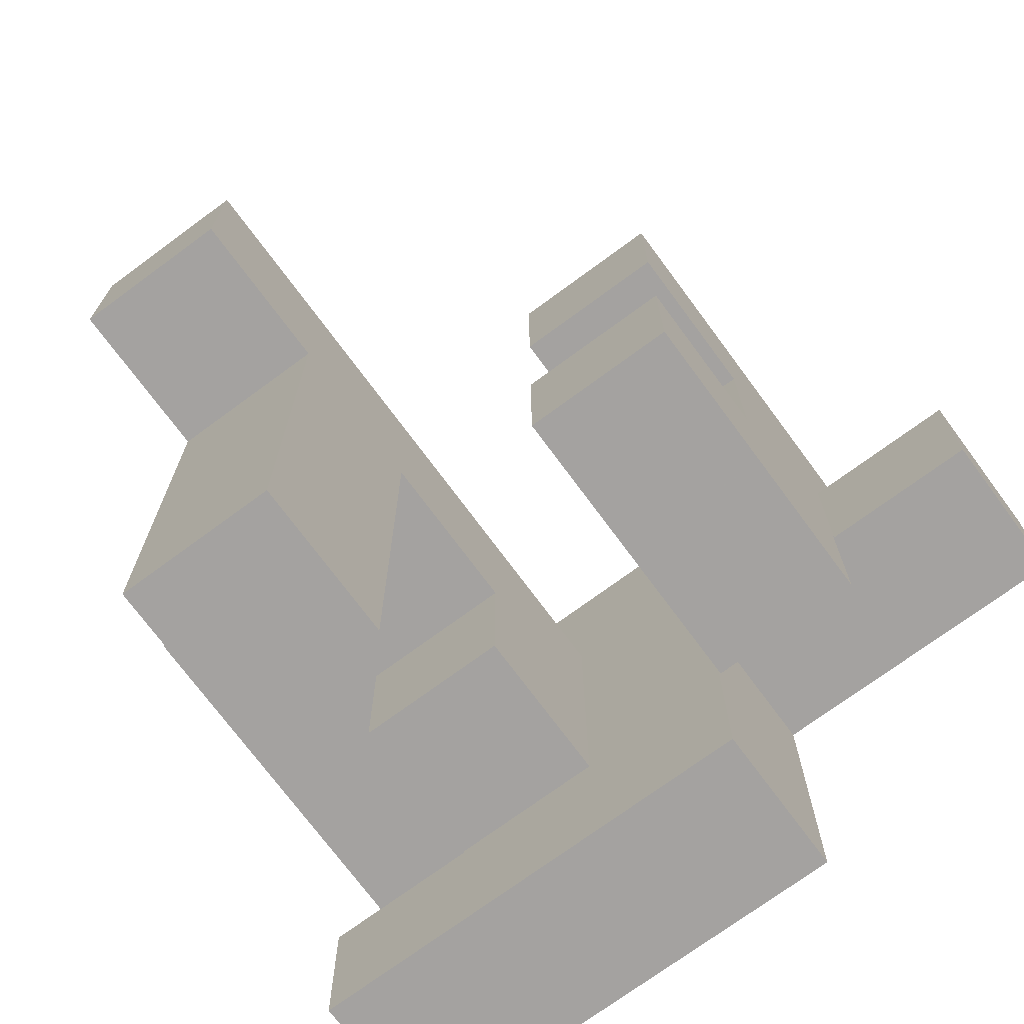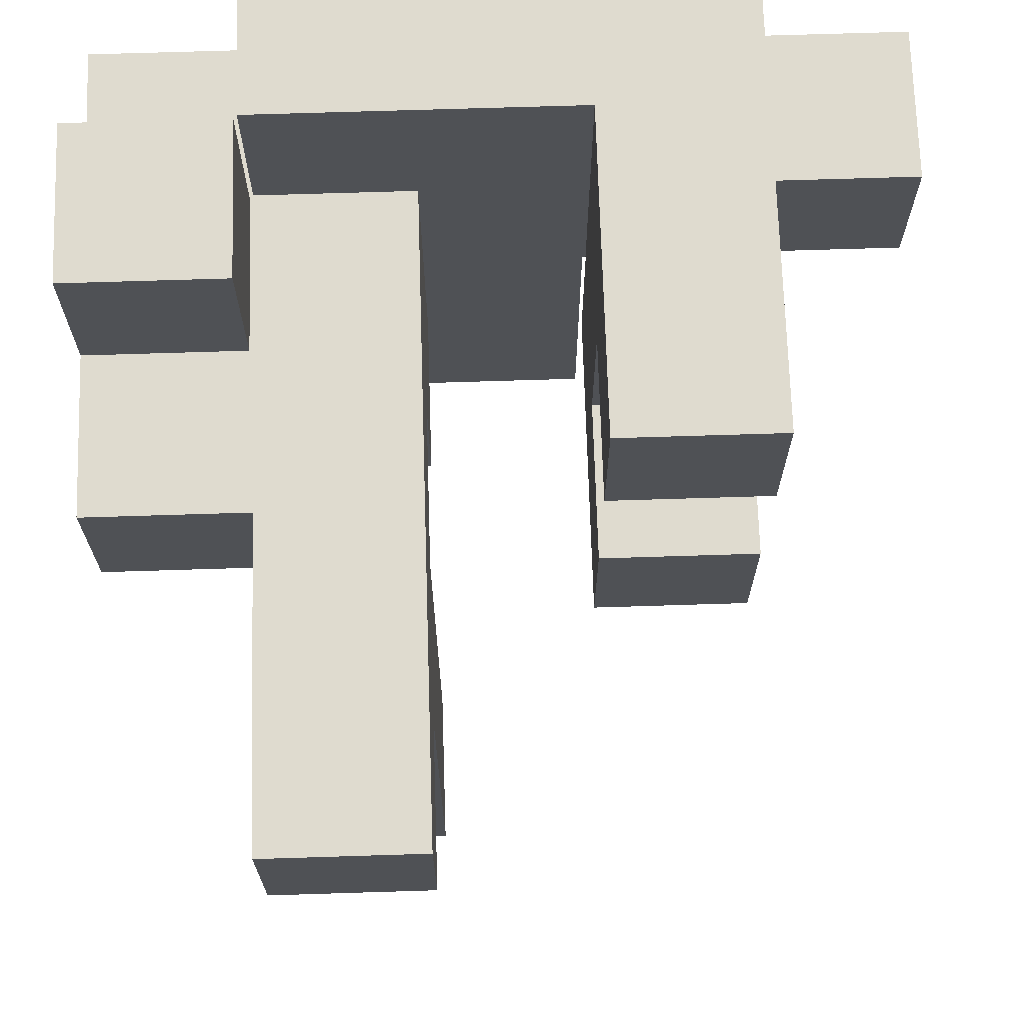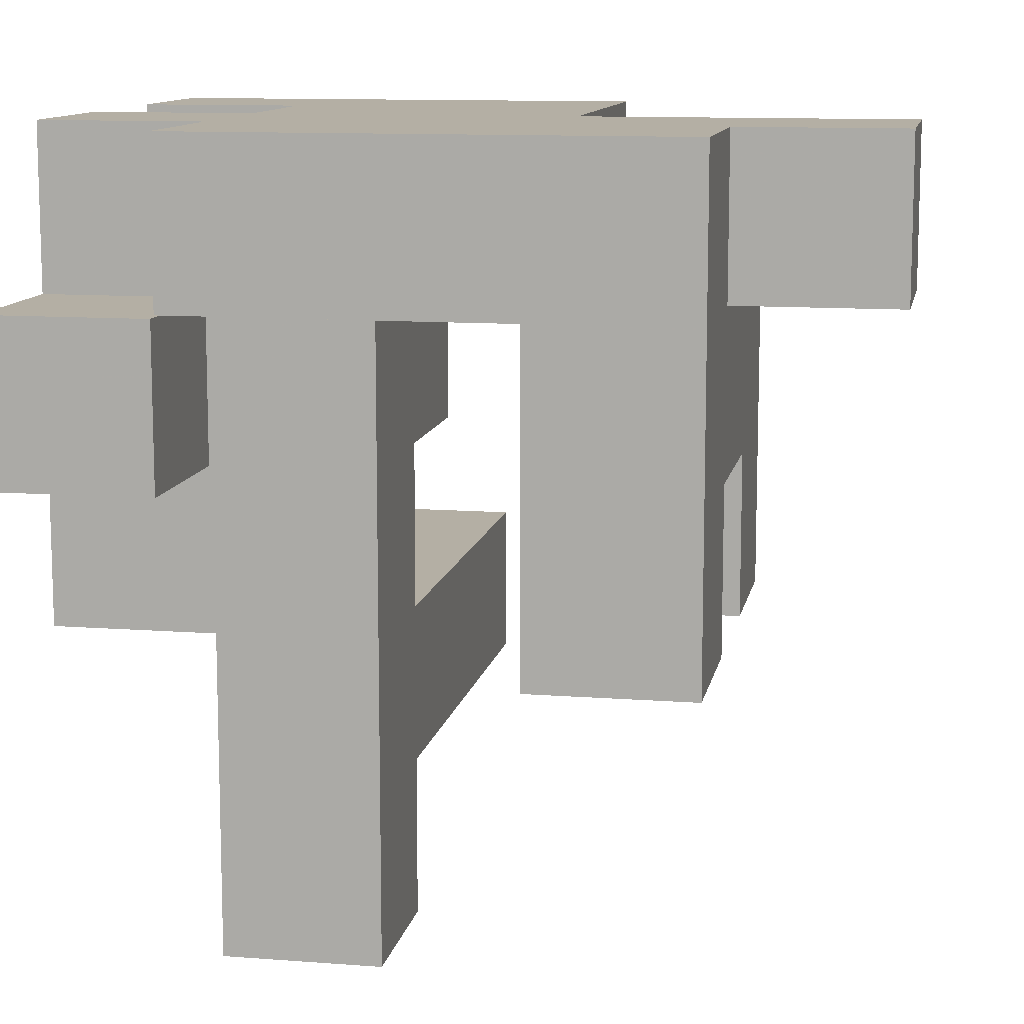
<metadata>
{"format":"obj","ext":"obj","renderer":"f3d","projection":"perspective","resolution":1024,"background":"white","views":[{"elev":-72.7,"azim":36.4,"up":"+Z"},{"elev":70.3,"azim":-1.8,"up":"+Z"},{"elev":11.3,"azim":10.6,"up":"+Y"}]}
</metadata>
<code>
v -0.596 -0.596 -0.6
v -0.596 -0.596 -0.596
v -0.596 -0.204 -0.596
v -0.596 -0.204 -0.6
v -0.596 -0.596 -0.204
v -0.596 -0.204 -0.204
v -0.596 -0.596 -0.2
v -0.596 -0.204 -0.2
v -0.204 -0.596 -0.6
v -0.204 -0.204 -0.6
v -0.204 -0.204 -0.596
v -0.204 -0.596 -0.596
v -0.204 -0.204 -0.204
v -0.204 -0.596 -0.204
v -0.204 -0.204 -0.2
v -0.204 -0.596 -0.2
v -0.596 -0.596 -0.996
v -0.596 -0.596 -0.604
v -0.596 -0.204 -0.604
v -0.596 -0.204 -0.996
v -0.204 -0.596 -0.996
v -0.204 -0.204 -0.996
v -0.204 -0.204 -0.604
v -0.204 -0.596 -0.604
v -0.596 -0.596 -0.196
v -0.596 -0.204 -0.196
v -0.596 -0.596 0.196
v -0.596 -0.204 0.196
v -0.596 -0.596 0.2
v -0.596 -0.204 0.2
v -0.204 -0.204 -0.196
v -0.204 -0.596 -0.196
v -0.204 -0.204 0.196
v -0.204 -0.596 0.196
v -0.204 -0.204 0.2
v -0.204 -0.596 0.2
v -0.596 -0.596 0.204
v -0.596 -0.204 0.204
v -0.596 -0.6 0.204
v -0.596 -0.6 0.596
v -0.596 -0.596 0.596
v -0.596 -0.204 0.596
v -0.596 -0.2 0.596
v -0.596 -0.2 0.204
v -0.204 -0.204 0.204
v -0.204 -0.596 0.204
v -0.204 -0.6 0.204
v -0.204 -0.596 0.596
v -0.204 -0.6 0.596
v -0.204 -0.204 0.596
v -0.204 -0.2 0.204
v -0.204 -0.2 0.596
v -0.596 -0.196 0.596
v -0.596 -0.196 0.204
v -0.204 -0.196 0.204
v -0.204 -0.196 0.596
v -0.204 0.196 0.204
v -0.204 0.196 0.596
v -0.204 0.2 0.204
v -0.204 0.2 0.596
v -0.6 -0.196 0.204
v -0.6 -0.196 0.596
v -0.6 0.196 0.204
v -0.596 0.196 0.204
v -0.6 0.2 0.204
v -0.596 0.2 0.204
v -0.596 0.196 0.596
v -0.6 0.196 0.596
v -0.596 0.2 0.596
v -0.6 0.2 0.596
v -0.996 -0.196 0.204
v -0.996 -0.196 0.596
v -0.996 0.196 0.596
v -0.996 0.196 0.204
v -0.996 0.2 0.596
v -0.996 0.2 0.204
v -0.604 -0.196 0.204
v -0.604 -0.196 0.596
v -0.604 0.196 0.204
v -0.604 0.2 0.204
v -0.604 0.196 0.596
v -0.604 0.2 0.596
v -0.996 0.204 0.596
v -0.996 0.204 0.204
v -0.996 0.596 0.596
v -0.996 0.596 0.204
v -0.996 0.6 0.596
v -0.996 0.6 0.204
v -0.996 0.204 0.6
v -0.996 0.596 0.6
v -0.604 0.204 0.596
v -0.604 0.596 0.596
v -0.604 0.596 0.6
v -0.604 0.204 0.6
v -0.604 0.204 0.204
v -0.6 0.204 0.204
v -0.604 0.596 0.204
v -0.6 0.596 0.204
v -0.604 0.6 0.204
v -0.6 0.6 0.204
v -0.6 0.204 0.596
v -0.6 0.596 0.596
v -0.604 0.6 0.596
v -0.6 0.6 0.596
v -0.996 0.604 0.596
v -0.996 0.604 0.204
v -0.996 0.996 0.596
v -0.996 0.996 0.204
v -0.604 0.996 0.596
v -0.604 0.996 0.204
v -0.6 0.996 0.596
v -0.6 0.996 0.204
v -0.604 0.604 0.204
v -0.6 0.604 0.204
v -0.604 0.604 0.596
v -0.6 0.604 0.596
v -0.596 0.204 0.2
v -0.596 0.204 0.204
v -0.596 0.596 0.204
v -0.596 0.596 0.2
v -0.596 0.6 0.204
v -0.596 0.6 0.2
v -0.204 0.204 0.2
v -0.204 0.596 0.2
v -0.204 0.596 0.204
v -0.204 0.204 0.204
v -0.204 0.6 0.2
v -0.204 0.6 0.204
v -0.204 0.204 0.596
v -0.204 0.596 0.596
v -0.204 0.6 0.596
v -0.596 0.204 0.596
v -0.596 0.596 0.596
v -0.596 0.6 0.596
v -0.596 0.604 0.204
v -0.596 0.604 0.2
v -0.596 0.996 0.204
v -0.596 0.996 0.2
v -0.596 0.604 0.596
v -0.596 0.604 0.6
v -0.596 0.996 0.6
v -0.596 0.996 0.596
v -0.204 0.604 0.2
v -0.204 0.604 0.204
v -0.204 0.604 0.596
v -0.204 0.604 0.6
v -0.2 0.604 0.2
v -0.2 0.604 0.204
v -0.2 0.604 0.596
v -0.2 0.604 0.6
v -0.204 0.996 0.204
v -0.204 0.996 0.2
v -0.204 0.996 0.596
v -0.204 0.996 0.6
v -0.2 0.996 0.204
v -0.2 0.996 0.2
v -0.2 0.996 0.596
v -0.2 0.996 0.6
v -0.996 0.204 0.604
v -0.996 0.596 0.604
v -0.996 0.204 0.996
v -0.996 0.596 0.996
v -0.604 0.596 0.604
v -0.604 0.204 0.604
v -0.604 0.596 0.996
v -0.604 0.204 0.996
v -0.596 0.604 -0.2
v -0.596 0.604 -0.196
v -0.596 0.996 -0.196
v -0.596 0.996 -0.2
v -0.596 0.6 -0.196
v -0.596 0.6 0.196
v -0.596 0.604 0.196
v -0.596 0.996 0.196
v -0.204 0.6 -0.196
v -0.204 0.604 -0.196
v -0.204 0.604 0.196
v -0.204 0.6 0.196
v -0.204 0.604 -0.2
v -0.2 0.604 -0.2
v -0.2 0.604 -0.196
v -0.2 0.604 0.196
v -0.204 0.996 -0.196
v -0.204 0.996 -0.2
v -0.204 0.996 0.196
v -0.2 0.996 -0.196
v -0.2 0.996 -0.2
v -0.2 0.996 0.196
v -0.596 0.604 0.604
v -0.596 0.996 0.604
v -0.596 0.604 0.996
v -0.596 0.996 0.996
v -0.204 0.604 0.604
v -0.204 0.604 0.996
v -0.2 0.604 0.604
v -0.2 0.604 0.996
v -0.204 0.996 0.604
v -0.204 0.996 0.996
v -0.2 0.996 0.604
v -0.2 0.996 0.996
v -0.196 0.604 0.6
v -0.196 0.604 0.604
v -0.196 0.604 0.996
v 0.196 0.604 0.6
v 0.196 0.604 0.604
v 0.196 0.604 0.996
v 0.2 0.604 0.6
v 0.2 0.604 0.604
v 0.2 0.604 0.996
v -0.196 0.996 0.604
v -0.196 0.996 0.6
v -0.196 0.996 0.996
v 0.196 0.996 0.604
v 0.196 0.996 0.6
v 0.196 0.996 0.996
v 0.2 0.996 0.604
v 0.2 0.996 0.6
v 0.2 0.996 0.996
v 0.204 0.6 0.6
v 0.204 0.6 0.604
v 0.204 0.604 0.604
v 0.204 0.604 0.6
v 0.204 0.6 0.996
v 0.204 0.604 0.996
v 0.596 0.6 0.6
v 0.596 0.604 0.6
v 0.596 0.604 0.604
v 0.596 0.6 0.604
v 0.596 0.996 0.6
v 0.596 0.996 0.604
v 0.596 0.604 0.996
v 0.596 0.6 0.996
v 0.596 0.996 0.996
v 0.204 0.996 0.604
v 0.204 0.996 0.6
v 0.204 0.996 0.996
v -0.596 0.204 -0.196
v -0.596 0.204 0.196
v -0.596 0.596 0.196
v -0.596 0.596 -0.196
v -0.204 0.204 -0.196
v -0.204 0.596 -0.196
v -0.204 0.596 0.196
v -0.204 0.204 0.196
v -0.596 0.604 -0.204
v -0.596 0.996 -0.204
v -0.6 0.604 -0.596
v -0.596 0.604 -0.596
v -0.6 0.604 -0.204
v -0.204 0.604 -0.596
v -0.204 0.604 -0.204
v -0.2 0.604 -0.596
v -0.2 0.604 -0.204
v -0.6 0.996 -0.596
v -0.6 0.996 -0.204
v -0.596 0.996 -0.596
v -0.204 0.996 -0.204
v -0.204 0.996 -0.596
v -0.2 0.996 -0.204
v -0.2 0.996 -0.596
v 0.196 0.604 -0.2
v 0.196 0.996 -0.2
v 0.196 0.996 -0.196
v 0.196 0.604 -0.196
v 0.196 0.996 0.196
v 0.196 0.604 0.196
v 0.196 0.996 0.2
v 0.196 0.604 0.2
v -0.196 0.604 -0.2
v -0.196 0.604 -0.196
v -0.196 0.604 0.196
v -0.196 0.604 0.2
v -0.196 0.996 -0.196
v -0.196 0.996 -0.2
v -0.196 0.996 0.196
v -0.196 0.996 0.2
v 0.204 0.6 0.204
v 0.204 0.6 0.596
v 0.204 0.604 0.596
v 0.204 0.604 0.204
v 0.596 0.6 0.204
v 0.596 0.604 0.204
v 0.596 0.604 0.596
v 0.596 0.6 0.596
v 0.596 0.996 0.596
v 0.2 0.604 0.204
v 0.2 0.604 0.596
v 0.6 0.604 0.204
v 0.6 0.604 0.596
v 0.2 0.996 0.204
v 0.2 0.996 0.596
v 0.204 0.996 0.596
v 0.204 0.996 0.204
v 0.596 0.996 0.204
v 0.6 0.996 0.596
v 0.6 0.996 0.204
v 0.996 0.604 0.204
v 0.996 0.996 0.204
v 0.996 0.996 0.596
v 0.996 0.604 0.596
v 0.604 0.604 0.204
v 0.604 0.604 0.596
v 0.604 0.996 0.596
v 0.604 0.996 0.204
v 0.196 0.604 -0.596
v 0.196 0.996 -0.596
v 0.196 0.996 -0.204
v 0.196 0.604 -0.204
v -0.196 0.604 -0.596
v -0.196 0.604 -0.204
v -0.196 0.996 -0.204
v -0.196 0.996 -0.596
v -0.596 -0.996 0.204
v -0.596 -0.996 0.596
v -0.596 -0.604 0.596
v -0.596 -0.604 0.204
v -0.204 -0.996 0.204
v -0.204 -0.604 0.204
v -0.204 -0.604 0.596
v -0.204 -0.996 0.596
v -0.996 0.604 -0.596
v -0.996 0.604 -0.204
v -0.996 0.996 -0.204
v -0.996 0.996 -0.596
v -0.604 0.604 -0.596
v -0.604 0.604 -0.204
v -0.604 0.996 -0.204
v -0.604 0.996 -0.596
v 0.204 0.204 0.6
v 0.204 0.204 0.604
v 0.204 0.596 0.604
v 0.204 0.596 0.6
v 0.204 0.2 0.604
v 0.204 0.2 0.996
v 0.204 0.204 0.996
v 0.204 0.596 0.996
v 0.596 0.204 0.6
v 0.596 0.596 0.6
v 0.596 0.596 0.604
v 0.596 0.204 0.604
v 0.596 0.2 0.604
v 0.596 0.204 0.996
v 0.596 0.2 0.996
v 0.596 0.596 0.996
v 0.204 -0.196 0.604
v 0.204 -0.196 0.996
v 0.204 0.196 0.996
v 0.204 0.196 0.604
v 0.596 -0.196 0.604
v 0.596 0.196 0.604
v 0.596 0.196 0.996
v 0.596 -0.196 0.996
v 0.196 0.996 0.204
v 0.196 0.604 0.204
v -0.196 0.604 0.204
v -0.196 0.604 0.596
v 0.196 0.604 0.596
v -0.196 0.996 0.204
v -0.196 0.996 0.596
v 0.196 0.996 0.596
v 0.204 0.204 0.2
v 0.204 0.204 0.204
v 0.204 0.596 0.204
v 0.204 0.596 0.2
v 0.204 0.204 0.596
v 0.204 0.596 0.596
v 0.596 0.204 0.2
v 0.596 0.596 0.2
v 0.596 0.596 0.204
v 0.596 0.204 0.204
v 0.596 0.596 0.596
v 0.596 0.204 0.596
v 0.204 0.2 -0.196
v 0.204 0.2 0.196
v 0.204 0.204 0.196
v 0.204 0.204 -0.196
v 0.204 0.596 0.196
v 0.204 0.596 -0.196
v 0.596 0.2 -0.196
v 0.596 0.204 -0.196
v 0.596 0.204 0.196
v 0.596 0.2 0.196
v 0.596 0.596 -0.196
v 0.596 0.596 0.196
v 0.204 -0.196 -0.196
v 0.204 -0.196 0.196
v 0.204 0.196 0.196
v 0.204 0.196 -0.196
v 0.596 -0.196 -0.196
v 0.596 0.196 -0.196
v 0.596 0.196 0.196
v 0.596 -0.196 0.196
f 1 2 3 4
f 2 5 6 3
f 5 7 8 6
f 9 10 11 12
f 12 11 13 14
f 14 13 15 16
f 1 9 12 2
f 2 12 14 5
f 5 14 16 7
f 4 3 11 10
f 3 6 13 11
f 6 8 15 13
f 17 18 19 20
f 18 1 4 19
f 21 22 23 24
f 24 23 10 9
f 17 21 24 18
f 18 24 9 1
f 20 19 23 22
f 19 4 10 23
f 17 20 22 21
f 7 25 26 8
f 25 27 28 26
f 27 29 30 28
f 16 15 31 32
f 32 31 33 34
f 34 33 35 36
f 7 16 32 25
f 25 32 34 27
f 27 34 36 29
f 8 26 31 15
f 26 28 33 31
f 28 30 35 33
f 29 37 38 30
f 39 40 41 37
f 37 41 42 38
f 38 42 43 44
f 36 35 45 46
f 47 46 48 49
f 46 45 50 48
f 45 51 52 50
f 29 36 46 37
f 30 38 45 35
f 39 37 46 47
f 38 44 51 45
f 40 49 48 41
f 41 48 50 42
f 42 50 52 43
f 44 43 53 54
f 51 55 56 52
f 55 57 58 56
f 57 59 60 58
f 61 54 53 62
f 44 54 55 51
f 61 63 64 54
f 54 64 57 55
f 63 65 66 64
f 64 66 59 57
f 43 52 56 53
f 62 53 67 68
f 53 56 58 67
f 68 67 69 70
f 67 58 60 69
f 71 72 73 74
f 74 73 75 76
f 71 77 78 72
f 77 61 62 78
f 71 74 79 77
f 77 79 63 61
f 74 76 80 79
f 79 80 65 63
f 72 78 81 73
f 78 62 68 81
f 73 81 82 75
f 81 68 70 82
f 76 75 83 84
f 84 83 85 86
f 86 85 87 88
f 83 89 90 85
f 91 92 93 94
f 83 91 94 89
f 85 90 93 92
f 76 84 95 80
f 80 95 96 65
f 84 86 97 95
f 95 97 98 96
f 86 88 99 97
f 97 99 100 98
f 75 82 91 83
f 82 70 101 91
f 91 101 102 92
f 85 92 103 87
f 92 102 104 103
f 88 87 105 106
f 106 105 107 108
f 108 107 109 110
f 110 109 111 112
f 88 106 113 99
f 99 113 114 100
f 106 108 110 113
f 113 110 112 114
f 87 103 115 105
f 103 104 116 115
f 105 115 109 107
f 115 116 111 109
f 117 118 119 120
f 120 119 121 122
f 123 124 125 126
f 124 127 128 125
f 59 126 129 60
f 126 125 130 129
f 125 128 131 130
f 117 123 126 118
f 65 96 118 66
f 66 118 126 59
f 96 98 119 118
f 98 100 121 119
f 70 69 132 101
f 69 60 129 132
f 101 132 133 102
f 132 129 130 133
f 102 133 134 104
f 133 130 131 134
f 122 121 135 136
f 136 135 137 138
f 139 140 141 142
f 127 143 144 128
f 128 144 145 131
f 139 145 146 140
f 143 147 148 144
f 144 148 149 145
f 145 149 150 146
f 112 111 142 137
f 138 137 151 152
f 137 142 153 151
f 142 141 154 153
f 152 151 155 156
f 151 153 157 155
f 153 154 158 157
f 100 114 135 121
f 114 112 137 135
f 104 134 139 116
f 134 131 145 139
f 116 139 142 111
f 89 159 160 90
f 159 161 162 160
f 94 93 163 164
f 164 163 165 166
f 89 94 164 159
f 159 164 166 161
f 90 160 163 93
f 160 162 165 163
f 161 166 165 162
f 167 168 169 170
f 171 172 173 168
f 168 173 174 169
f 172 122 136 173
f 173 136 138 174
f 175 176 177 178
f 178 177 143 127
f 167 179 176 168
f 179 180 181 176
f 176 181 182 177
f 177 182 147 143
f 170 169 183 184
f 169 174 185 183
f 174 138 152 185
f 184 183 186 187
f 183 185 188 186
f 185 152 156 188
f 171 168 176 175
f 140 189 190 141
f 189 191 192 190
f 140 146 193 189
f 189 193 194 191
f 146 150 195 193
f 193 195 196 194
f 141 190 197 154
f 190 192 198 197
f 154 197 199 158
f 197 198 200 199
f 191 194 198 192
f 194 196 200 198
f 150 201 202 195
f 195 202 203 196
f 201 204 205 202
f 202 205 206 203
f 204 207 208 205
f 205 208 209 206
f 158 199 210 211
f 199 200 212 210
f 211 210 213 214
f 210 212 215 213
f 214 213 216 217
f 213 215 218 216
f 196 203 212 200
f 203 206 215 212
f 206 209 218 215
f 219 220 221 222
f 220 223 224 221
f 225 226 227 228
f 226 229 230 227
f 228 227 231 232
f 227 230 233 231
f 207 222 221 208
f 208 221 224 209
f 217 216 234 235
f 216 218 236 234
f 235 234 230 229
f 234 236 233 230
f 223 232 231 224
f 209 224 236 218
f 224 231 233 236
f 237 238 239 240
f 240 239 172 171
f 238 117 120 239
f 239 120 122 172
f 241 242 243 244
f 242 175 178 243
f 244 243 124 123
f 243 178 127 124
f 237 241 244 238
f 238 244 123 117
f 237 240 242 241
f 240 171 175 242
f 245 167 170 246
f 247 248 245 249
f 248 250 251 245
f 245 251 179 167
f 250 252 253 251
f 251 253 180 179
f 254 255 246 256
f 256 246 257 258
f 246 170 184 257
f 258 257 259 260
f 257 184 187 259
f 247 254 256 248
f 248 256 258 250
f 250 258 260 252
f 249 245 246 255
f 261 262 263 264
f 264 263 265 266
f 266 265 267 268
f 180 269 270 181
f 181 270 271 182
f 182 271 272 147
f 269 261 264 270
f 270 264 266 271
f 271 266 268 272
f 187 186 273 274
f 186 188 275 273
f 188 156 276 275
f 274 273 263 262
f 273 275 265 263
f 275 276 267 265
f 277 278 279 280
f 278 219 222 279
f 281 282 283 284
f 284 283 226 225
f 283 285 229 226
f 286 280 279 287
f 287 279 222 207
f 282 288 289 283
f 290 291 292 293
f 291 217 235 292
f 293 292 285 294
f 292 235 229 285
f 294 285 295 296
f 277 280 282 281
f 286 290 293 280
f 280 293 294 282
f 282 294 296 288
f 283 289 295 285
f 297 298 299 300
f 288 301 302 289
f 301 297 300 302
f 296 295 303 304
f 304 303 299 298
f 288 296 304 301
f 301 304 298 297
f 289 302 303 295
f 302 300 299 303
f 305 306 307 308
f 308 307 262 261
f 252 309 310 253
f 253 310 269 180
f 309 305 308 310
f 310 308 261 269
f 260 259 311 312
f 259 187 274 311
f 312 311 307 306
f 311 274 262 307
f 252 260 312 309
f 309 312 306 305
f 313 314 315 316
f 316 315 40 39
f 317 318 319 320
f 318 47 49 319
f 313 317 320 314
f 313 316 318 317
f 316 39 47 318
f 314 320 319 315
f 315 319 49 40
f 321 322 323 324
f 321 325 326 322
f 325 247 249 326
f 324 323 327 328
f 328 327 255 254
f 321 324 328 325
f 325 328 254 247
f 322 326 327 323
f 326 249 255 327
f 329 330 331 332
f 332 331 220 219
f 333 334 335 330
f 330 335 336 331
f 331 336 223 220
f 337 338 339 340
f 338 225 228 339
f 341 340 342 343
f 340 339 344 342
f 339 228 232 344
f 329 337 340 330
f 333 330 340 341
f 334 343 342 335
f 335 342 344 336
f 336 344 232 223
f 345 346 347 348
f 348 347 334 333
f 349 350 351 352
f 350 341 343 351
f 345 349 352 346
f 345 348 350 349
f 348 333 341 350
f 346 352 351 347
f 347 351 343 334
f 268 267 353 354
f 147 272 355 148
f 148 355 356 149
f 149 356 201 150
f 272 268 354 355
f 355 354 357 356
f 356 357 204 201
f 354 286 287 357
f 357 287 207 204
f 156 155 358 276
f 155 157 359 358
f 157 158 211 359
f 276 358 353 267
f 358 359 360 353
f 359 211 214 360
f 353 360 291 290
f 360 214 217 291
f 354 353 290 286
f 361 362 363 364
f 362 365 366 363
f 363 366 278 277
f 365 329 332 366
f 366 332 219 278
f 367 368 369 370
f 370 369 371 372
f 369 281 284 371
f 372 371 338 337
f 371 284 225 338
f 361 367 370 362
f 362 370 372 365
f 365 372 337 329
f 364 363 369 368
f 363 277 281 369
f 373 374 375 376
f 376 375 377 378
f 375 361 364 377
f 379 380 381 382
f 380 383 384 381
f 381 384 368 367
f 375 381 367 361
f 378 377 384 383
f 377 364 368 384
f 373 376 380 379
f 376 378 383 380
f 374 382 381 375
f 385 386 387 388
f 388 387 374 373
f 389 390 391 392
f 390 379 382 391
f 385 389 392 386
f 385 388 390 389
f 388 373 379 390
f 386 392 391 387
f 387 391 382 374

</code>
